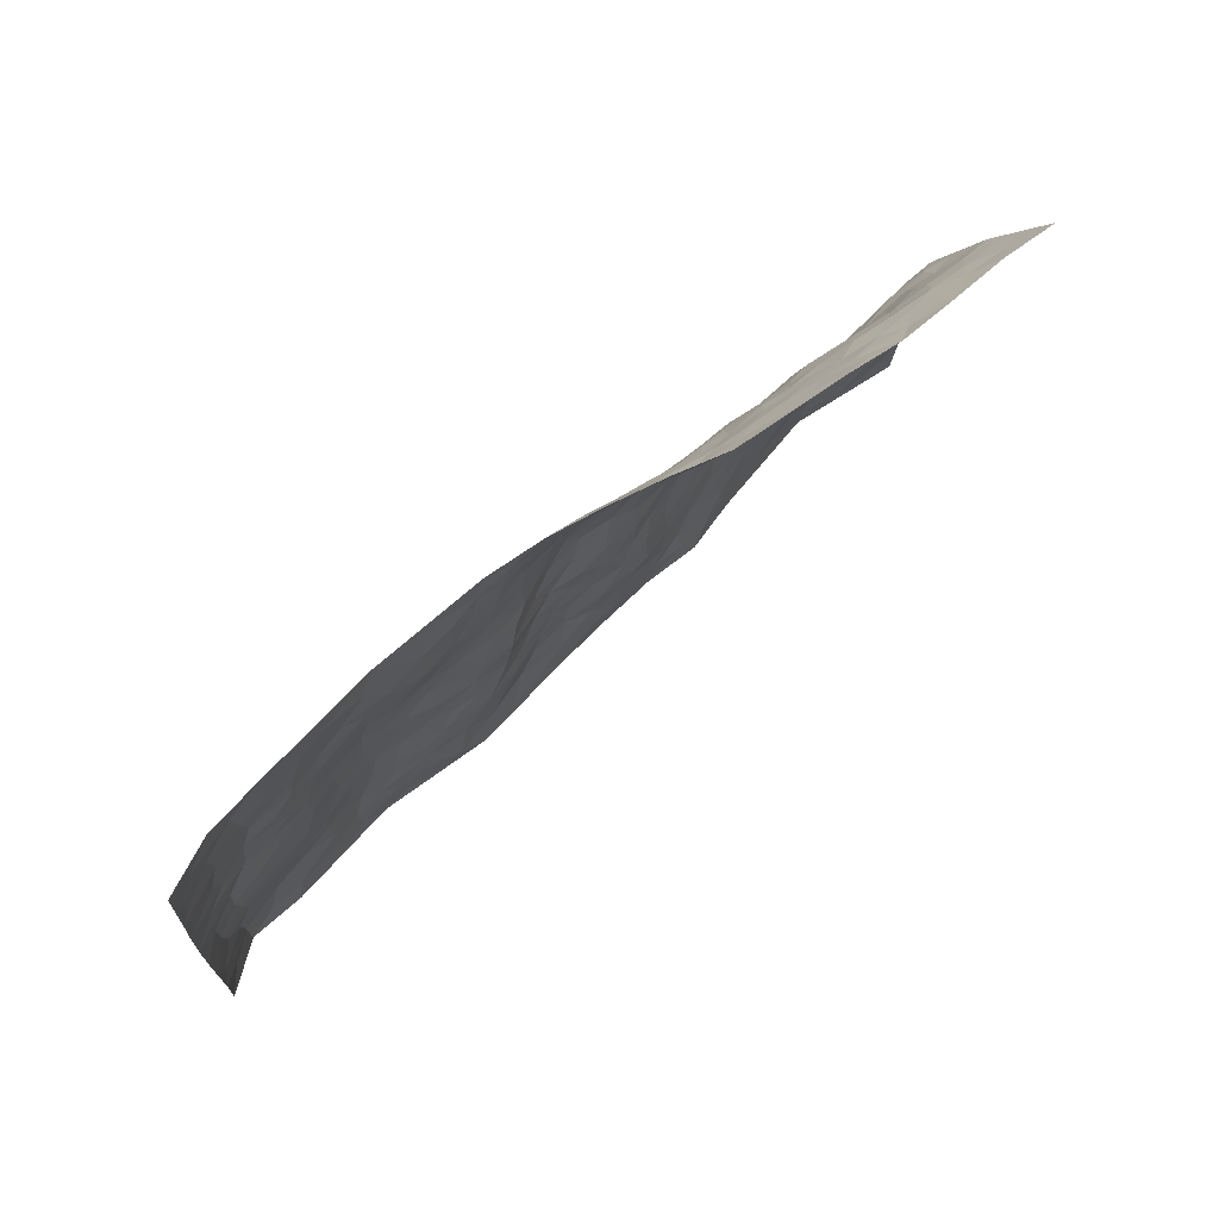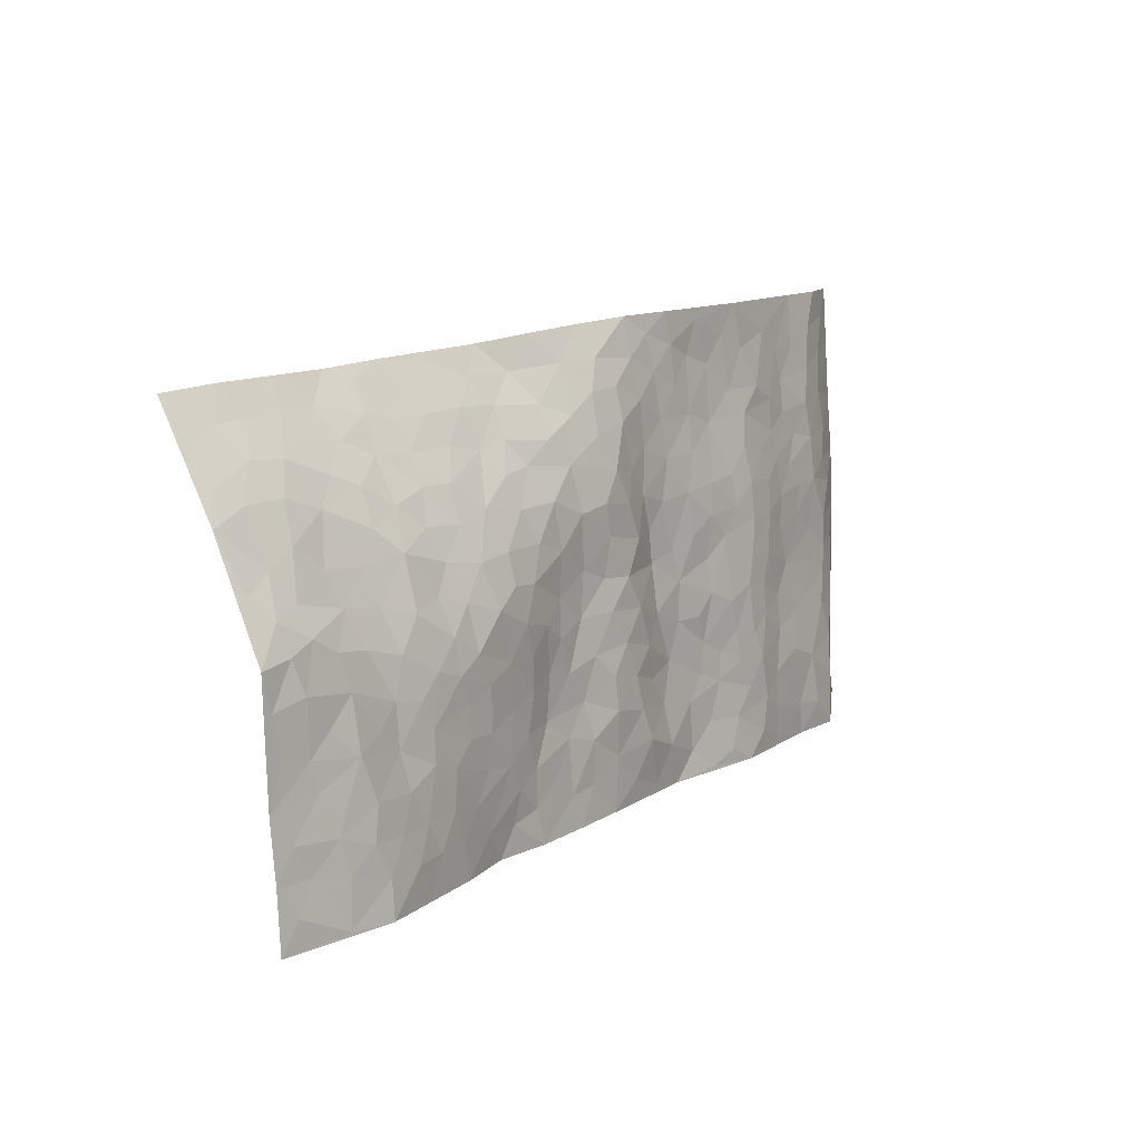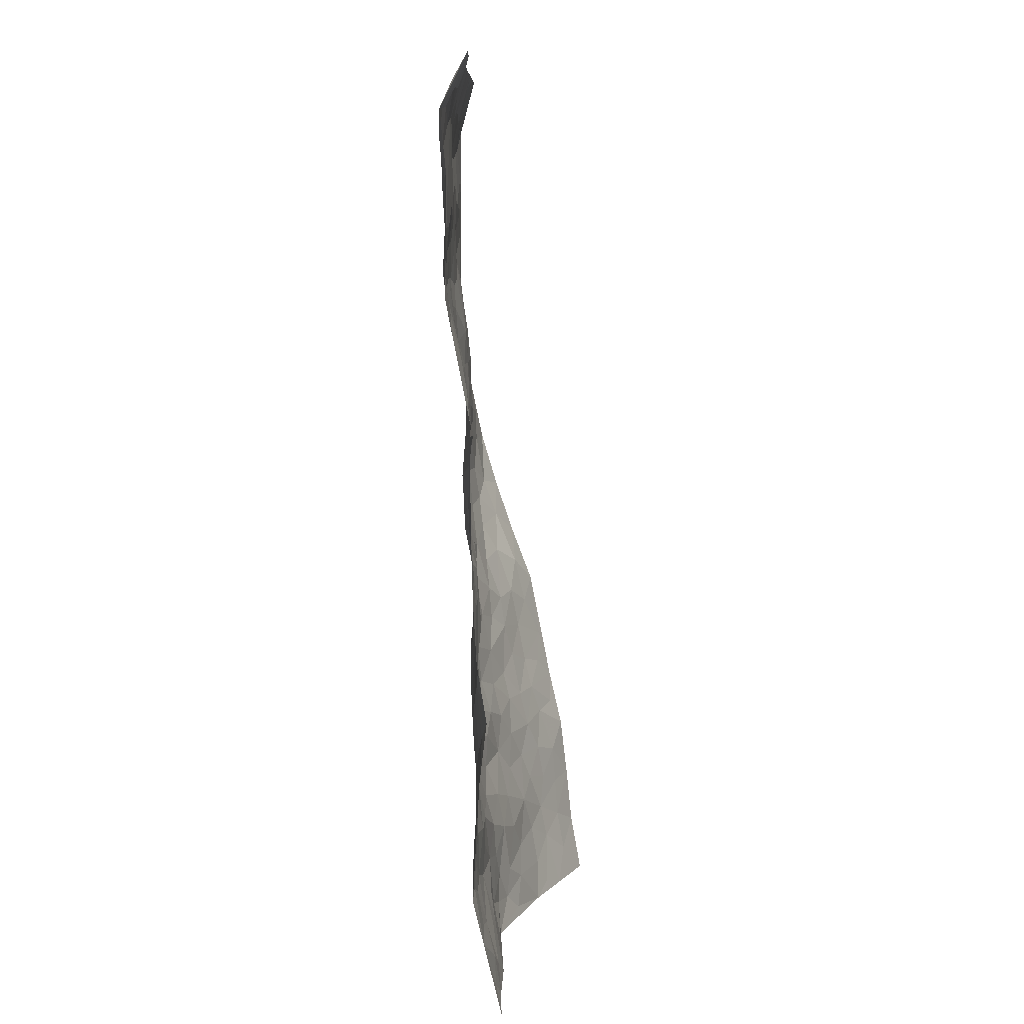
<metadata>
{"format":"obj","ext":"obj","renderer":"f3d","projection":"perspective","resolution":1024,"background":"white","views":[{"elev":75.4,"azim":-44.4,"up":"+Y"},{"elev":5.9,"azim":126.0,"up":"+Y"},{"elev":-77.4,"azim":-86.9,"up":"+Y"}]}
</metadata>
<code>
v -0.9219 0.08196 0.05853
v -0.8515 1.076 0.0482
v 1.016 -0.08278 0.01762
v 1.097 0.8696 0.207
v -0.7225 0.4577 0.003419
v -0.8913 0.5789 0.04276
v -0.7867 0.4279 0.005862
v 0.03919 0.003906 0.009818
v -0.9063 0.3301 0.05237
v -0.8515 0.4132 0.02118
v -0.6934 0.06392 0.002982
v -0.9127 0.2058 0.05732
v -0.6445 0.3512 -0.006361
v -0.8159 0.07332 -0.003182
v -0.7757 0.3578 0.00127
v -0.4478 0.04285 -0.01289
v -0.8921 0.2666 0.04281
v -0.2391 0.1924 0.01239
v -0.7084 0.3857 -0.0003689
v -0.8123 0.1921 -0.002732
v -0.8721 0.1403 0.02507
v -0.7496 0.1307 -0.008578
v -0.6206 0.1832 -0.007539
v -0.6767 0.1357 -0.002889
v -0.8155 0.2797 0.003645
v -0.8449 0.3448 0.01724
v -0.7139 0.2411 -0.01138
v -0.6335 0.2671 -0.01393
v -0.7834 0.5584 0.002714
v -0.8993 0.4546 0.04731
v -0.6119 1.057 0.002578
v -0.4761 0.2665 -0.02302
v 0.3121 0.1359 0.006394
v -0.8712 0.8271 0.04534
v -0.2927 0.4233 -0.006779
v -0.6805 0.8161 -0.006395
v -0.691 0.8957 -0.0017
v -0.5033 0.4897 -0.01976
v -0.5092 0.6544 -0.01575
v -0.3665 1.036 -0.01021
v -0.8553 0.7634 0.03535
v -0.5739 0.6161 -0.00838
v -0.2875 0.7842 0.001424
v -0.4438 0.3217 -0.02218
v -0.3991 0.2632 -0.01292
v -0.4399 0.2033 -0.01454
v -0.3543 0.6725 -0.0145
v -0.2781 0.5892 -0.01344
v 0.2445 0.459 0.00106
v -0.2749 0.2495 0.008756
v -0.1177 0.6275 0.003375
v -0.2813 0.6592 -0.0128
v -0.2575 0.08417 0.01744
v -0.5279 0.7609 -0.008185
v -0.3381 0.2276 0.001453
v -0.7801 0.6883 0.006915
v 0.03083 0.3514 -0.01069
v 0.1252 0.3349 -0.0003782
v 0.3742 0.4245 -0.01865
v -0.00963 0.5589 -0.01139
v -0.07675 0.5695 0.00911
v 0.1846 0.6207 -0.01061
v -0.5616 0.3979 -0.009314
v -0.6605 0.6346 -0.003657
v -0.8404 0.8857 0.03548
v -0.5073 0.1756 -0.01751
v -0.3254 0.04386 0.004307
v -0.7156 0.531 0.003393
v -0.5608 0.2235 -0.01181
v -0.5709 0.06989 -0.006313
v -0.2046 0.02423 0.02135
v -0.5665 0.1397 -0.01014
v -0.5005 0.09875 -0.01444
v -0.3864 0.07381 -0.006562
v -0.4009 0.1418 -0.007608
v -0.7937 0.7577 0.01275
v -0.8538 0.9508 0.04381
v -0.6534 0.569 -0.001548
v 0.1213 0.9894 0.04898
v -0.7072 0.7402 -0.004745
v -0.4936 0.3611 -0.02046
v -0.4325 0.5028 -0.02363
v 0.09394 0.5699 -0.01425
v 0.03048 0.4866 -0.01471
v 0.078 0.4194 -0.008265
v -0.07434 0.1393 -0.003587
v -0.4729 0.716 -0.0141
v -0.8266 0.6362 0.01793
v -0.6348 0.7502 -0.00208
v -0.3821 0.3339 -0.0146
v -0.5667 0.3193 -0.01213
v -0.4031 0.7287 -0.01636
v -0.09054 0.4991 0.01231
v -0.1846 0.4577 0.005674
v -0.5528 0.7014 -0.009028
v 0.03801 0.1194 0.004372
v -0.3311 0.5439 -0.01491
v -0.2785 0.3172 0.005283
v -0.157 0.5234 0.006879
v -0.1071 0.3969 0.009025
v -0.8818 0.7029 0.04207
v -0.613 0.6798 -0.00456
v -0.7251 0.6454 -0.003671
v -0.313 0.1412 0.008523
v -0.4358 0.5755 -0.02273
v -0.6069 0.4618 -0.002198
v -0.06301 0.3351 -0.003044
v -0.08761 0.2624 0.006683
v -0.4259 0.6536 -0.02153
v 0.2094 0.7168 0.0003725
v 0.05426 0.2156 -0.007391
v -0.01015 0.2796 -0.007937
v 0.06893 0.2881 -0.009095
v -0.3566 0.3987 -0.01734
v -0.1402 0.2009 0.01309
v -0.5719 0.5411 -0.007299
v -0.4828 0.4266 -0.02047
v -0.4172 0.4317 -0.02402
v -0.222 0.549 -0.005191
v -0.1885 0.3719 0.009896
v -0.275 0.4961 -0.004116
v -0.1627 0.2903 0.01609
v -0.01704 0.4189 -0.01148
v -0.5094 0.5798 -0.01753
v -0.03596 0.2066 -0.005863
v -0.1659 0.1124 0.009005
v -0.3364 0.2916 -0.001517
v -0.8478 0.513 0.02316
v -0.7911 0.4913 0.006388
v 0.1664 0.4149 0.006032
v 0.2679 0.2206 0.01421
v 0.1647 0.5094 0.001594
v 0.09891 0.4862 -0.00163
v 0.238 0.3786 0.002545
v 0.8737 0.4253 0.0101
v 0.2952 0.4143 -0.006893
v 0.3314 0.2905 -0.00227
v 0.2469 0.5519 -0.006729
v 0.2397 0.971 0.08287
v -0.1994 0.6429 -0.00605
v 0.5313 0.8233 0.097
v 0.602 0.9233 0.1562
v -0.108 0.7973 0.003198
v 0.05546 0.8676 0.0009998
v -0.2512 0.375 -0.0004462
v -0.3706 0.6031 -0.01856
v -0.03039 0.0607 0.007546
v -0.1164 0.03724 0.01501
v 0.161 -0.006719 0.00717
v 0.1266 0.856 0.00863
v 0.08265 0.7004 -0.02059
v 0.4775 0.1603 -0.007263
v 0.4047 0.2602 -0.007677
v 0.6766 0.4728 -0.00185
v 0.6107 0.4973 0.004033
v 0.5064 0.09622 -0.002723
v 0.5815 0.1819 -0.01462
v 0.4841 0.325 -0.01903
v 0.1166 0.6375 -0.01976
v 0.03325 0.6317 -0.01737
v -0.04384 0.7409 0.0002733
v 0.013 0.6995 -0.007955
v 0.04729 0.7955 -0.01018
v -0.0415 0.6437 0.000866
v 0.1267 0.7712 -0.006421
v 0.3568 0.951 0.1212
v 0.09957 0.9243 0.0202
v -0.158 0.8668 0.002514
v -0.08506 0.8948 0.004842
v -0.2101 0.8053 0.002295
v -0.1207 1.016 0.001056
v -0.1285 0.7139 0.0007429
v -0.2183 0.7252 -0.003858
v -0.02949 0.84 -0.0005743
v 0.001504 1.006 0.01987
v 0.3182 0.7202 0.02299
v 0.2693 0.6498 -0.005271
v 0.4164 0.5644 -0.00638
v 0.344 0.499 -0.01379
v 0.3612 0.6391 0.005205
v 0.5241 0.6975 0.04549
v 0.4516 0.6463 0.01947
v 0.3854 0.7018 0.0252
v 0.1833 0.9134 0.04581
v 0.1876 0.8119 0.01403
v 0.2533 0.8349 0.04391
v 0.3567 0.8353 0.07265
v 0.4238 0.7533 0.05366
v 0.3214 0.5735 -0.00858
v -0.7693 0.938 0.01443
v -0.5746 0.8711 -0.001385
v -0.7644 0.8446 0.009963
v -0.7345 1.067 0.00998
v -0.8018 1.013 0.02779
v -0.6947 0.9862 -0.0003522
v -0.6203 0.944 0.0006166
v -0.4888 0.9772 -0.006076
v -0.549 0.9385 -0.002283
v -0.5856 0.801 -0.002679
v -0.4531 0.859 -0.0144
v -0.5175 0.8309 -0.009742
v -0.3967 0.9411 -0.008406
v -0.2785 0.9085 0.002182
v -0.4259 1.003 -0.0081
v -0.3574 0.8525 -0.003496
v -0.325 0.9706 -0.00484
v -0.2241 0.9991 -0.002774
v -0.4085 0.8015 -0.01218
v -0.2051 0.9259 0.005188
v -0.1405 0.9499 0.00206
v 0.2609 0.7658 0.01931
v 0.3577 0.7708 0.04788
v 0.2974 0.8977 0.08561
v 0.4962 0.7637 0.0678
v 0.4441 0.8337 0.08541
v 0.4928 0.921 0.1343
v 0.3977 0.8902 0.1035
v 0.5515 0.8831 0.1281
v 0.4618 0.4597 -0.02434
v 0.4095 0.4996 -0.01842
v 0.5737 0.5567 0.01391
v 0.5267 0.6207 0.02199
v 0.4954 0.5502 -0.003627
v 0.4077 0.1599 -0.006477
v 0.5494 0.2923 -0.01811
v 0.5435 0.4804 -0.009705
v 0.4186 0.3574 -0.01535
v -0.006749 0.9228 0.008085
v -0.06303 0.9707 0.009167
v 0.3703 0.1061 0.0004838
v 0.6524 -0.03785 -0.01502
v 0.2684 0.3165 0.007645
v 0.3423 0.3609 -0.01001
v 0.6445 0.1966 -0.01694
v 0.8482 0.8961 0.1856
v 1.039 0.1651 0.01964
v 0.5949 0.7522 0.08197
v 0.7991 0.4214 0.01001
v 0.5877 0.6922 0.05691
v 1.062 0.4133 0.01097
v 0.7342 0.2349 -0.008336
v 0.5892 0.4224 -0.01653
v 0.8449 0.2432 -0.01484
v 0.6371 0.3658 -0.01853
v 0.5284 -0.03981 -0.0006549
v 0.1491 0.2452 0.01139
v 0.5506 0.03368 -0.00625
v 0.2001 0.3078 0.009534
v 0.4781 0.2304 -0.01412
v 0.9357 0.1889 0.002375
v 0.7209 0.4041 -0.004425
v 0.6241 0.03236 -0.01392
v 0.5249 0.386 -0.02286
v 0.6793 0.3179 -0.01454
v 0.345 0.2083 -0.0001257
v 0.5407 0.2298 -0.01537
v 0.3096 0.05698 0.007857
v 0.4065 -0.02716 0.02078
v 0.2836 -0.01766 0.007518
v 0.2493 0.09848 0.009284
v 0.121 0.1648 0.004906
v 0.1995 0.1783 0.01117
v 0.6647 0.09438 -0.01639
v 0.8529 0.3541 -0.001995
v 0.8075 0.1563 -0.02082
v 0.697 0.02467 -0.02343
v 0.7418 0.3249 -0.005559
v 0.7871 0.2759 -0.0081
v 0.9532 0.2485 0.005105
v 0.8324 0.4959 0.03182
v 0.7444 0.08576 -0.02241
v 0.8167 0.08401 -0.02189
v 0.9116 0.2937 -0.0009393
v 1.012 0.2669 0.01192
v 0.9642 0.3605 0.0008185
v 0.6487 0.2617 -0.01651
v 0.8694 0.03517 -0.01257
v 0.3766 0.03643 0.01208
v 0.4561 0.03459 0.007524
v 0.1161 0.07312 0.009703
v 0.1872 0.06135 0.01001
v 1.08 0.6452 0.09983
v 0.7786 0.01628 -0.02561
v 0.7136 0.1586 -0.01651
v 1.037 0.34 0.01164
v 0.9908 0.4287 0.009896
v 0.8702 0.1801 -0.01174
v 0.5847 0.1022 -0.01284
v 0.7743 -0.06143 -0.02804
v 0.5763 0.3495 -0.0219
v 0.9838 -0.01739 0.007661
v 1.028 0.04114 0.01566
v 0.8955 0.1075 -0.008616
v 0.9474 0.04678 0.006643
v 0.8692 -0.06217 -0.01035
v 0.9921 0.1069 0.0118
v 0.7523 0.4926 0.02006
v 0.7842 0.5642 0.04241
v 0.6787 0.5798 0.02492
v 0.9236 0.6079 0.06614
v 0.7337 0.7022 0.07711
v 1.05 0.5319 0.05252
v 0.8607 0.5649 0.05247
v 0.9454 0.5135 0.03854
v 0.8344 0.6658 0.07843
v 0.9315 0.4542 0.01521
v 1.005 0.4898 0.02905
v 0.987 0.5701 0.06237
v 0.7375 0.6278 0.04915
v 0.6643 0.6633 0.05619
v 0.6049 0.6218 0.03586
v 0.9622 0.7545 0.1272
v 0.8203 0.7845 0.1265
v 0.9159 0.6899 0.09264
v 1.001 0.6811 0.1022
v 0.8882 0.7551 0.1169
v 1.086 0.7577 0.1532
v 0.7985 0.7246 0.095
v 1.06 0.7042 0.1231
v 0.8532 0.8359 0.1554
v 0.9731 0.8856 0.1916
v 0.7237 0.9067 0.1776
v 0.9334 0.8239 0.1571
v 1.021 0.8153 0.1677
v 0.7718 0.8445 0.1541
v 0.665 0.8268 0.1263
v 0.5988 0.8159 0.1094
v 0.6617 0.8894 0.1542
v 0.6739 0.7525 0.09629
v 0.7429 0.7813 0.1182
f 29 6 128
f 12 21 20
f 26 10 9
f 55 45 46
f 27 19 15
f 26 9 17
f 101 6 88
f 12 1 21
f 7 15 19
f 125 86 96
f 84 123 85
f 129 29 128
f 25 27 15
f 12 20 17
f 73 75 66
f 22 14 11
f 26 17 25
f 9 12 17
f 25 15 26
f 5 129 7
f 52 146 48
f 55 18 50
f 7 19 5
f 20 27 25
f 124 82 105
f 41 76 34
f 20 14 22
f 14 20 21
f 14 21 1
f 24 22 11
f 24 27 22
f 72 66 69
f 69 32 91
f 70 24 11
f 24 23 27
f 17 20 25
f 27 20 22
f 10 15 7
f 10 26 15
f 23 28 27
f 27 13 19
f 28 23 69
f 13 27 28
f 119 121 94
f 10 7 129
f 6 30 128
f 9 10 30
f 36 192 80
f 80 102 89
f 118 81 44
f 64 103 78
f 115 126 86
f 45 32 46
f 91 63 13
f 129 68 29
f 95 87 54
f 95 54 199
f 202 40 204
f 82 97 105
f 29 88 6
f 18 55 104
f 148 126 71
f 38 82 124
f 50 18 122
f 117 82 38
f 5 19 106
f 82 117 118
f 80 64 102
f 127 45 55
f 194 77 190
f 98 35 114
f 39 124 105
f 127 50 98
f 106 19 13
f 66 75 46
f 39 95 42
f 63 117 38
f 95 89 102
f 101 56 76
f 51 140 99
f 18 53 126
f 62 83 132
f 45 127 90
f 112 113 57
f 103 29 68
f 130 85 58
f 109 39 105
f 35 94 121
f 113 246 58
f 151 165 163
f 120 100 94
f 114 127 98
f 192 190 65
f 95 39 87
f 36 191 37
f 67 104 74
f 56 101 88
f 13 63 106
f 192 34 76
f 268 241 243
f 108 115 125
f 93 84 60
f 133 84 85
f 156 288 157
f 101 76 41
f 80 103 64
f 105 97 146
f 99 61 51
f 92 109 47
f 125 96 111
f 158 227 153
f 75 104 55
f 69 66 32
f 81 91 32
f 106 78 68
f 42 64 78
f 77 34 65
f 24 70 72
f 75 73 16
f 16 71 67
f 2 34 77
f 13 28 91
f 103 56 88
f 56 80 76
f 72 69 23
f 11 16 70
f 16 73 70
f 16 67 74
f 115 18 126
f 24 72 23
f 73 72 70
f 16 74 75
f 72 73 66
f 32 45 44
f 84 83 60
f 66 46 32
f 78 106 116
f 117 63 81
f 67 53 104
f 103 68 78
f 69 91 28
f 36 80 89
f 106 38 116
f 106 68 5
f 81 118 117
f 62 132 138
f 32 44 81
f 53 67 71
f 57 58 85
f 123 100 107
f 93 60 61
f 33 230 224
f 8 96 147
f 132 133 130
f 140 48 119
f 93 100 123
f 122 98 50
f 164 60 160
f 53 71 126
f 125 112 108
f 193 194 195
f 75 55 46
f 63 91 81
f 56 103 80
f 196 198 31
f 18 104 53
f 121 48 97
f 38 106 63
f 118 97 82
f 97 35 121
f 51 172 140
f 130 134 49
f 87 39 109
f 288 252 263
f 97 114 35
f 47 43 92
f 57 113 58
f 248 130 58
f 34 101 41
f 114 90 127
f 116 124 42
f 145 94 35
f 118 114 97
f 167 79 175
f 98 145 35
f 85 123 57
f 43 47 52
f 199 36 89
f 42 78 116
f 159 83 62
f 88 29 103
f 74 104 75
f 118 44 90
f 173 140 172
f 42 95 102
f 190 192 37
f 65 190 77
f 89 95 199
f 125 111 112
f 92 87 109
f 18 115 122
f 177 180 176
f 112 57 107
f 109 105 146
f 93 94 100
f 285 286 275
f 96 86 147
f 137 232 131
f 57 123 107
f 87 92 208
f 49 134 136
f 132 130 49
f 161 164 162
f 50 127 55
f 122 108 107
f 122 107 100
f 48 140 52
f 118 90 114
f 99 119 94
f 123 84 93
f 36 37 192
f 48 121 119
f 120 122 100
f 39 42 124
f 38 124 116
f 248 58 246
f 44 45 90
f 98 122 120
f 146 52 47
f 94 93 99
f 168 209 170
f 212 183 188
f 202 197 200
f 42 102 64
f 107 108 112
f 99 93 61
f 8 280 96
f 112 111 113
f 125 115 86
f 115 108 122
f 128 30 10
f 5 68 129
f 10 129 128
f 132 49 138
f 83 84 133
f 130 133 85
f 83 133 132
f 248 134 130
f 156 152 224
f 151 110 165
f 212 186 211
f 153 224 249
f 254 251 244
f 246 261 262
f 225 158 249
f 49 136 179
f 185 184 150
f 214 188 181
f 181 188 182
f 161 163 174
f 143 170 172
f 110 211 185
f 184 79 167
f 174 228 169
f 62 110 159
f 163 150 144
f 210 169 229
f 170 143 168
f 176 211 110
f 98 120 145
f 94 145 120
f 48 146 97
f 109 146 47
f 148 86 126
f 147 86 148
f 71 8 148
f 8 147 148
f 244 276 254
f 232 136 134
f 174 143 161
f 60 83 160
f 163 162 151
f 159 160 83
f 261 281 262
f 259 281 149
f 219 220 59
f 246 113 111
f 33 255 131
f 157 256 152
f 137 255 153
f 230 278 279
f 262 260 33
f 154 155 242
f 131 255 137
f 248 131 232
f 281 280 149
f 259 258 278
f 220 179 59
f 159 151 160
f 162 160 151
f 164 61 60
f 228 174 144
f 144 174 163
f 159 110 151
f 161 172 164
f 186 184 185
f 161 162 163
f 61 164 51
f 160 162 164
f 187 217 213
f 150 163 165
f 205 202 200
f 79 184 139
f 170 43 173
f 174 169 143
f 161 143 172
f 167 144 150
f 176 180 183
f 172 170 173
f 223 226 221
f 185 150 165
f 99 140 119
f 207 206 203
f 172 51 164
f 43 52 173
f 173 52 140
f 167 175 228
f 228 229 169
f 210 168 169
f 177 110 62
f 189 138 179
f 62 138 177
f 136 232 233
f 181 182 222
f 150 184 167
f 178 180 189
f 49 179 138
f 177 138 189
f 180 178 182
f 178 179 220
f 307 308 304
f 222 223 221
f 215 187 188
f 176 183 212
f 187 213 186
f 214 215 188
f 185 211 186
f 237 181 239
f 182 188 183
f 110 185 165
f 216 215 141
f 211 176 212
f 182 183 180
f 176 110 177
f 213 184 186
f 178 189 179
f 177 189 180
f 195 190 37
f 197 198 200
f 195 194 190
f 34 192 65
f 80 192 76
f 37 196 195
f 194 2 77
f 193 2 194
f 196 37 191
f 31 193 195
f 198 196 191
f 31 195 196
f 199 201 191
f 197 204 31
f 198 191 201
f 31 198 197
f 201 199 54
f 36 199 191
f 54 208 201
f 208 43 205
f 208 54 87
f 198 201 200
f 206 205 203
f 43 170 203
f 210 207 209
f 40 202 206
f 31 204 40
f 197 202 204
f 208 205 200
f 43 203 205
f 205 206 202
f 203 209 207
f 171 40 207
f 40 206 207
f 208 200 201
f 43 208 92
f 170 209 203
f 168 143 169
f 207 210 171
f 168 210 209
f 188 187 212
f 212 187 186
f 166 139 213
f 184 213 139
f 237 214 181
f 215 214 141
f 216 141 218
f 213 217 166
f 142 166 216
f 217 216 166
f 187 215 217
f 216 217 215
f 237 141 214
f 142 216 218
f 223 222 182
f 179 136 59
f 223 220 219
f 267 238 251
f 237 327 141
f 223 182 178
f 158 290 253
f 220 223 178
f 59 233 227
f 233 59 136
f 248 246 131
f 153 249 158
f 251 254 267
f 223 219 226
f 111 261 246
f 297 251 238
f 276 256 157
f 167 228 144
f 229 228 175
f 175 171 229
f 229 171 210
f 260 257 33
f 265 271 272
f 266 289 283
f 269 243 250
f 249 224 152
f 266 283 271
f 227 233 137
f 253 227 158
f 325 313 320
f 135 264 275
f 310 329 239
f 270 298 297
f 249 256 225
f 275 273 269
f 311 222 221
f 155 154 299
f 234 276 157
f 310 311 299
f 222 239 181
f 221 226 155
f 266 263 252
f 242 290 244
f 264 273 275
f 273 264 243
f 242 244 154
f 276 290 225
f 288 234 157
f 240 282 302
f 275 286 306
f 225 290 158
f 234 263 284
f 241 254 276
f 233 232 137
f 137 153 227
f 264 135 238
f 244 251 154
f 260 259 257
f 227 253 219
f 33 224 255
f 154 297 299
f 240 302 307
f 297 154 251
f 264 268 243
f 253 226 219
f 271 284 263
f 277 294 293
f 290 242 253
f 241 234 284
f 59 227 219
f 242 155 226
f 252 245 231
f 157 152 156
f 257 230 33
f 152 256 249
f 278 230 257
f 262 33 131
f 224 153 255
f 259 278 257
f 134 248 232
f 230 279 224
f 96 261 111
f 261 96 280
f 280 281 261
f 246 262 131
f 252 247 245
f 268 267 241
f 283 277 272
f 288 247 252
f 275 274 285
f 295 291 294
f 267 268 264
f 263 234 288
f 309 310 299
f 290 276 244
f 283 272 271
f 267 254 241
f 265 243 241
f 236 240 285
f 297 238 270
f 303 305 298
f 241 276 234
f 221 155 299
f 272 277 293
f 250 243 287
f 286 285 240
f 284 271 265
f 271 263 266
f 295 3 291
f 225 256 276
f 241 284 265
f 289 266 231
f 3 292 291
f 321 235 323
f 293 294 296
f 279 278 258
f 245 279 258
f 279 156 224
f 260 281 259
f 280 8 149
f 262 281 260
f 231 266 252
f 267 264 238
f 306 304 270
f 283 289 295
f 243 269 273
f 236 269 250
f 294 292 296
f 274 236 285
f 269 274 275
f 250 287 293
f 245 289 231
f 236 274 269
f 156 279 247
f 242 226 253
f 247 279 245
f 243 265 287
f 288 156 247
f 265 272 293
f 296 292 236
f 293 287 265
f 295 294 277
f 277 283 295
f 236 250 296
f 289 3 295
f 292 294 291
f 293 296 250
f 300 304 308
f 325 320 235
f 329 330 326
f 270 304 303
f 270 303 298
f 309 305 301
f 135 306 270
f 299 297 298
f 298 309 299
f 238 135 270
f 300 314 305
f 303 300 305
f 304 306 307
f 300 303 304
f 282 319 315
f 322 325 235
f 275 306 135
f 307 306 286
f 240 307 286
f 308 307 302
f 302 282 308
f 308 282 315
f 305 309 298
f 310 309 301
f 310 301 329
f 310 239 311
f 222 311 239
f 299 311 221
f 319 312 315
f 312 323 316
f 301 305 318
f 305 314 316
f 300 308 315
f 316 314 312
f 312 314 315
f 315 314 300
f 323 312 324
f 316 313 318
f 282 4 317
f 330 313 325
f 4 321 324
f 235 320 323
f 282 317 319
f 312 319 317
f 326 325 322
f 316 320 313
f 316 318 305
f 142 218 327
f 327 218 141
f 316 323 320
f 324 312 317
f 4 324 317
f 321 323 324
f 318 313 330
f 328 326 322
f 326 327 329
f 329 327 237
f 326 328 327
f 322 142 328
f 327 328 142
f 329 237 239
f 301 318 330
f 326 330 325
f 330 329 301

</code>
